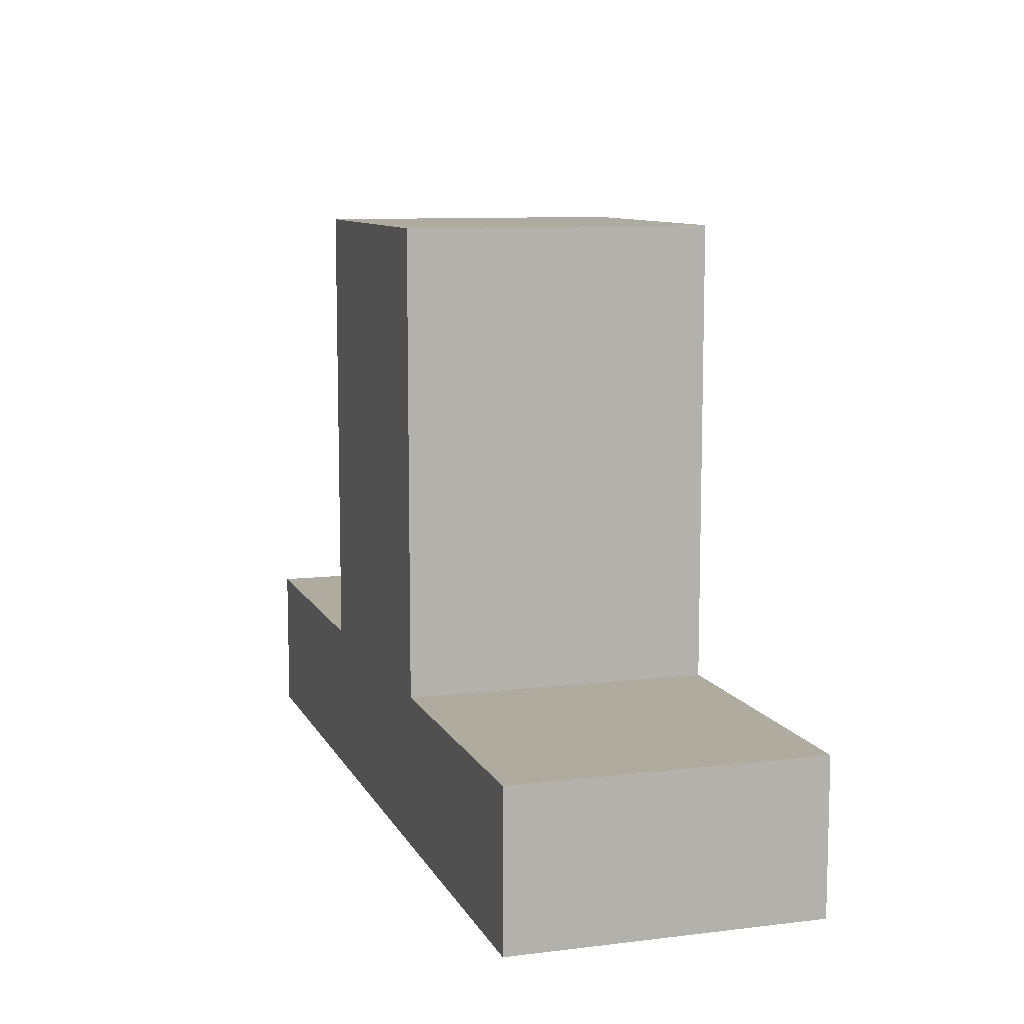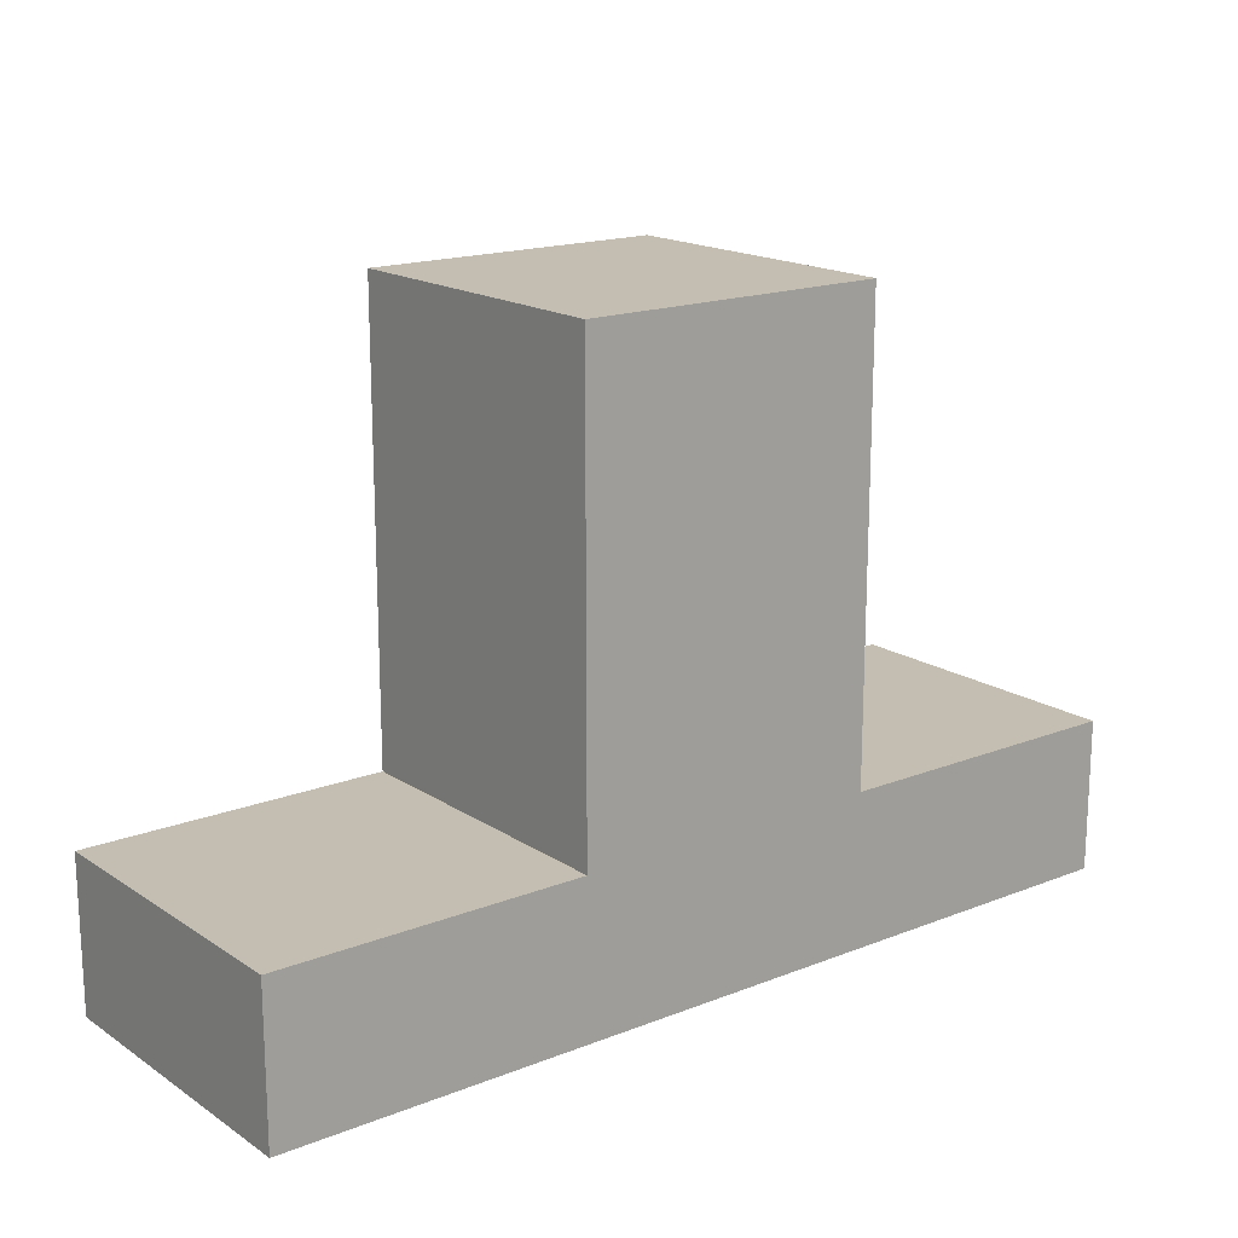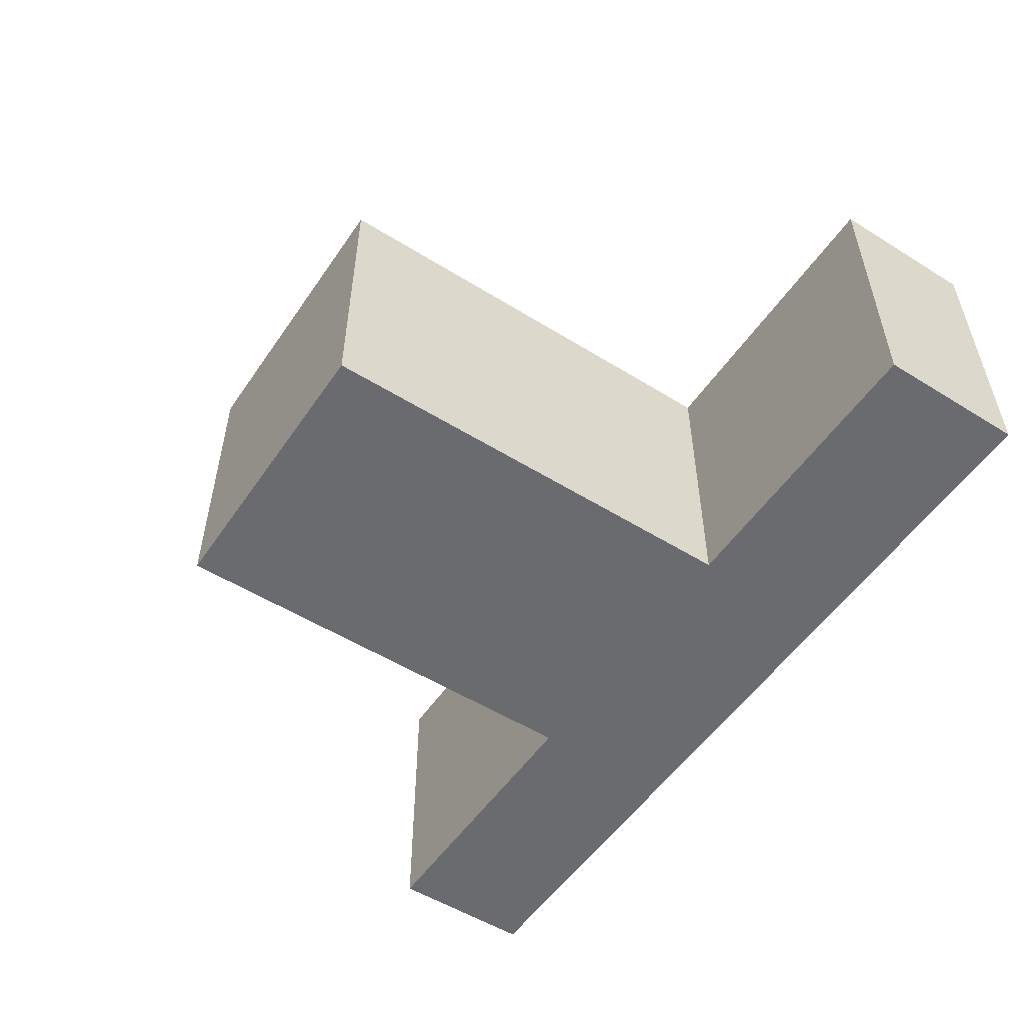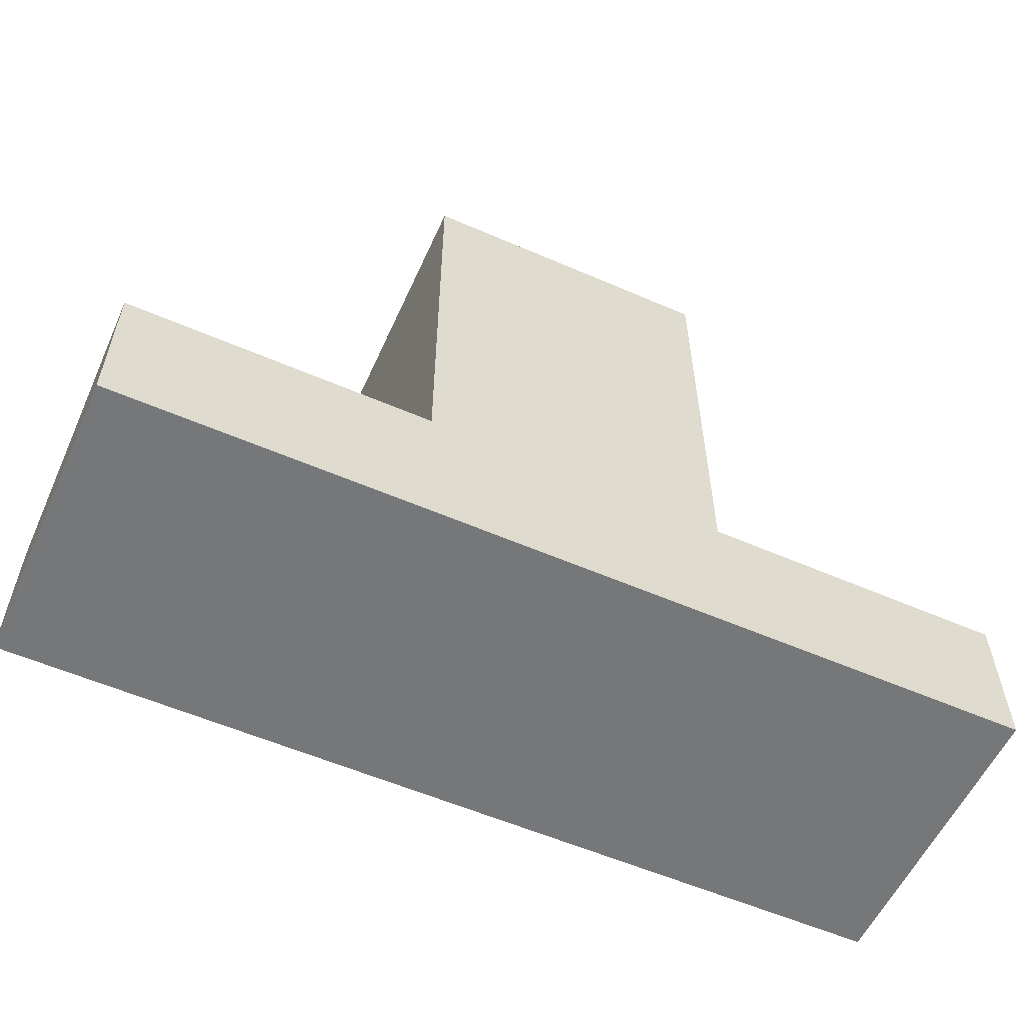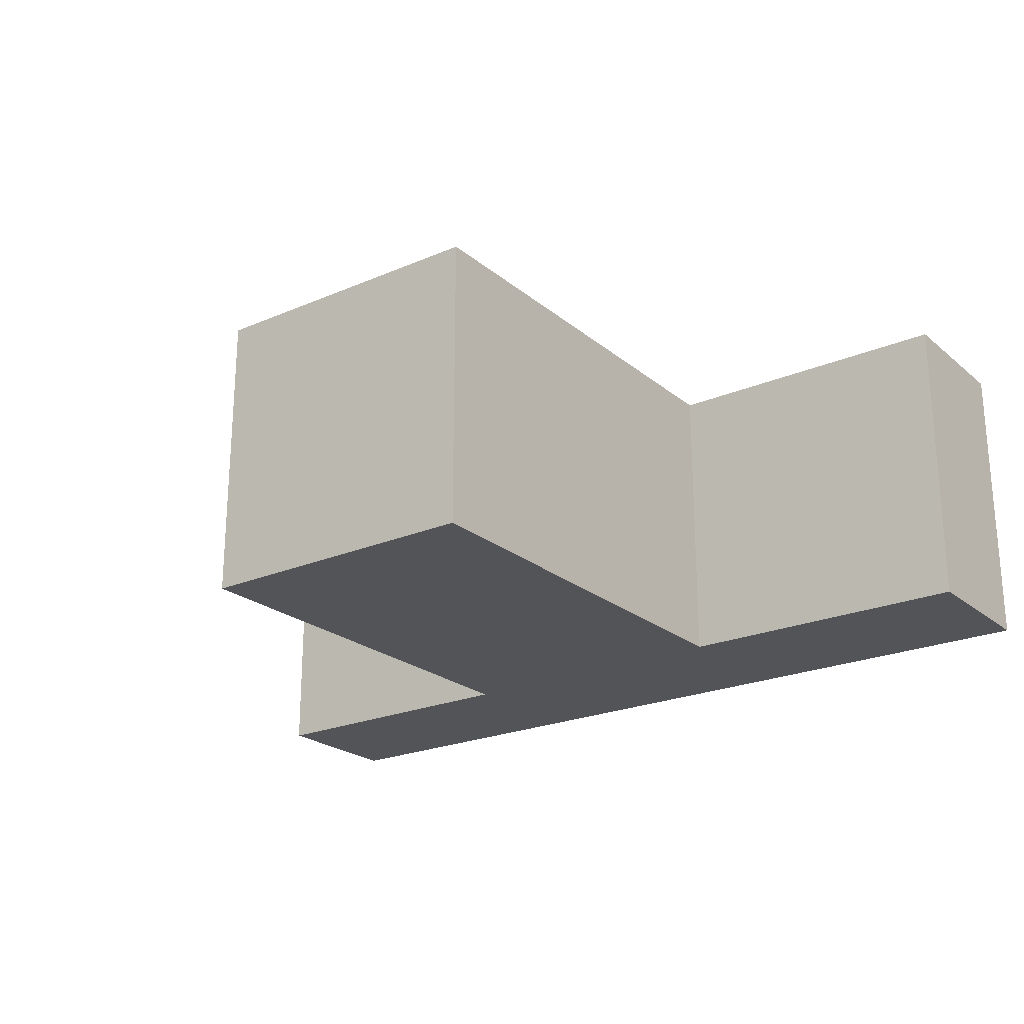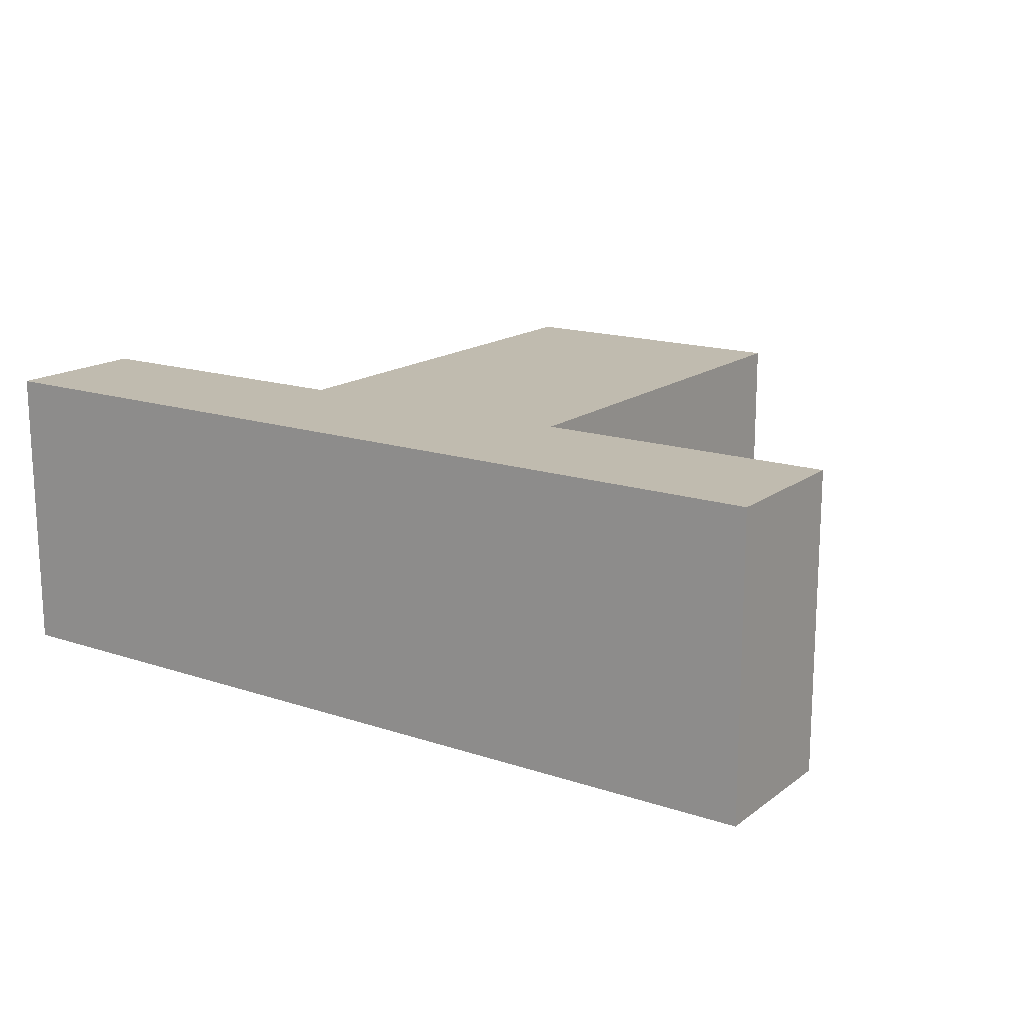
<metadata>
{"format":"obj","ext":"obj","renderer":"f3d","projection":"perspective","resolution":1024,"background":"white","views":[{"elev":9.7,"azim":-107.5,"up":"+Y"},{"elev":17.2,"azim":141.9,"up":"+Y"},{"elev":-53.3,"azim":-123.6,"up":"+Z"},{"elev":-57.0,"azim":-24.3,"up":"+Y"},{"elev":-22.8,"azim":-143.8,"up":"+Z"},{"elev":16.2,"azim":34.4,"up":"+Z"}]}
</metadata>
<code>
g Skel_groin
v -0.025 0.3 0.025
v -0.025 0.225 0.025
v -0.025 0.225 -0.025
v -0.025 0.3 -0.025
v -0.025 0.3 0
v -0.075 0.225 -0.025
v -0.075 0.225 0.025
v -0.075 0.2 0.025
v -0.075 0.2 -0.025
v -0.075 0.2 -0.025
v 0.075 0.2 -0.025
v 0.075 0.225 -0.025
v 0.025 0.225 -0.025
v -0.025 0.225 -0.025
v 0.025 0.3 -0.025
v -0.075 0.225 -0.025
v -0.025 0.3 -0.025
v 0.075 0.2 -0.025
v -0.075 0.2 -0.025
v -0.075 0.2 0.025
v 0.075 0.2 0.025
v 0.025 0.3 -0.025
v 0.025 0.225 -0.025
v 0.025 0.225 0.025
v 0.025 0.3 0.025
v 0.025 0.3 0
v -0.025 0.3 0.025
v 0.025 0.3 0.025
v 0.025 0.225 0.025
v -0.025 0.225 0.025
v -0.075 0.2 0.025
v 0.075 0.2 0.025
v 0.075 0.225 0.025
v -0.075 0.225 0.025
v 0.075 0.225 0.025
v 0.025 0.225 0.025
v 0.025 0.225 -0.025
v 0.075 0.225 -0.025
v 0.075 0.2 0.025
v 0.075 0.225 0.025
v 0.075 0.225 -0.025
v 0.075 0.2 -0.025
v -0.025 0.225 0.025
v -0.075 0.225 0.025
v -0.075 0.225 -0.025
v -0.025 0.225 -0.025
v -0.025 0.3 0
v -0.025 0.3 -0.025
v 0.025 0.3 -0.025
v 0.025 0.3 0
v -0.025 0.3 0.025
v 0.025 0.3 0.025
g Skel_groin_0
f 3 2 1
f 1 4 3
f 1 5 4
f 8 7 6
f 9 8 6
f 12 11 10
f 10 13 12
f 10 14 13
f 14 15 13
f 10 16 14
f 15 14 17
f 20 19 18
f 21 20 18
f 24 23 22
f 22 25 24
f 22 26 25
f 29 28 27
f 29 27 30
f 29 30 31
f 29 31 32
f 32 33 29
f 30 34 31
f 37 36 35
f 38 37 35
f 41 40 39
f 42 41 39
f 45 44 43
f 46 45 43
g Skel_groin_1
f 49 48 47
f 47 50 49
f 47 51 50
f 51 52 50

</code>
